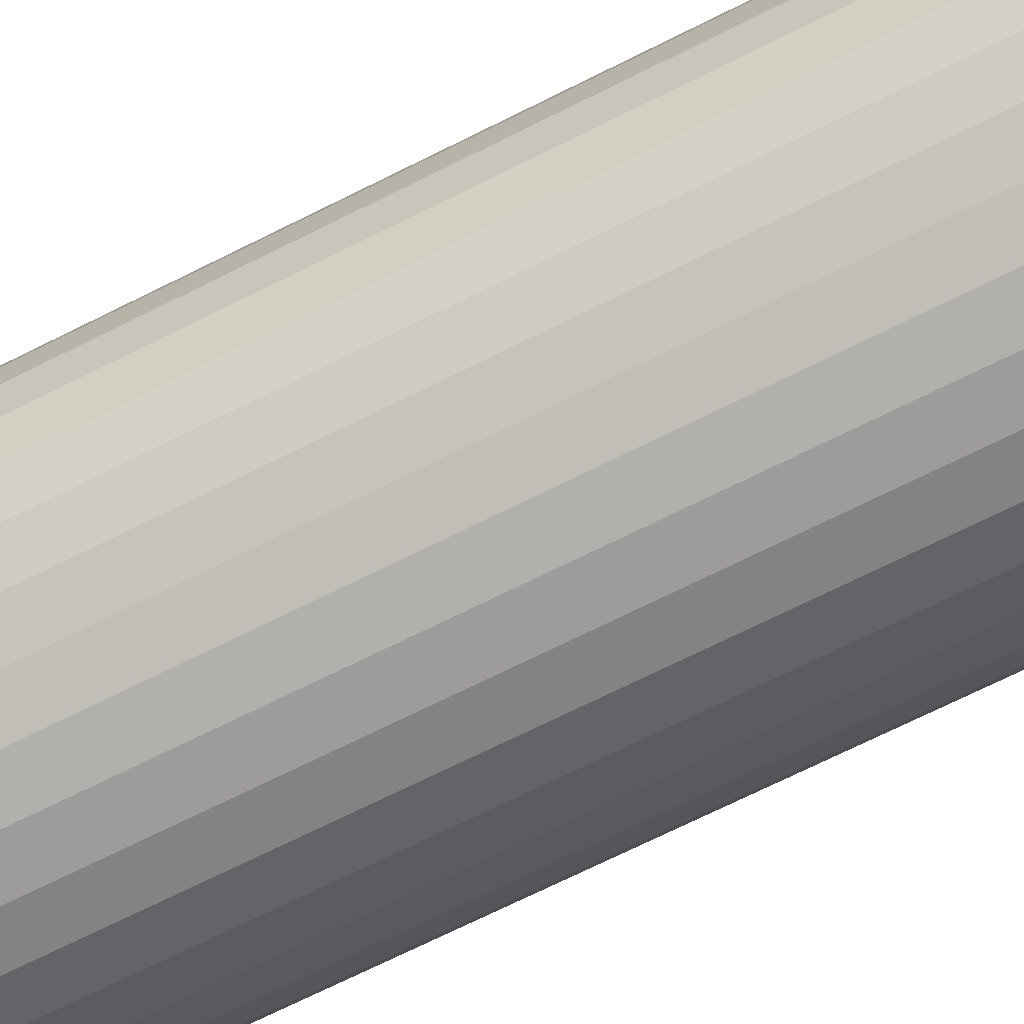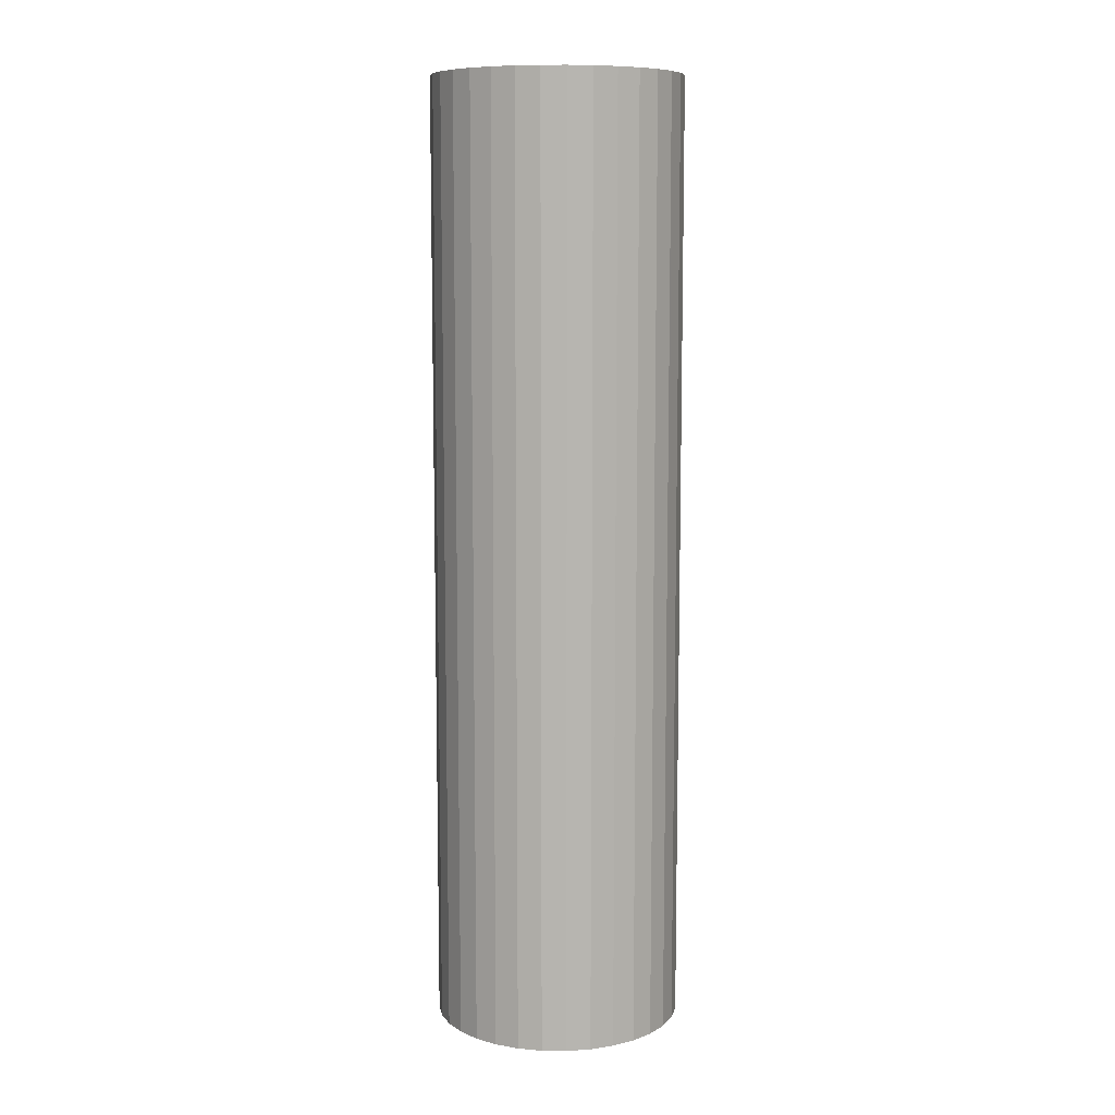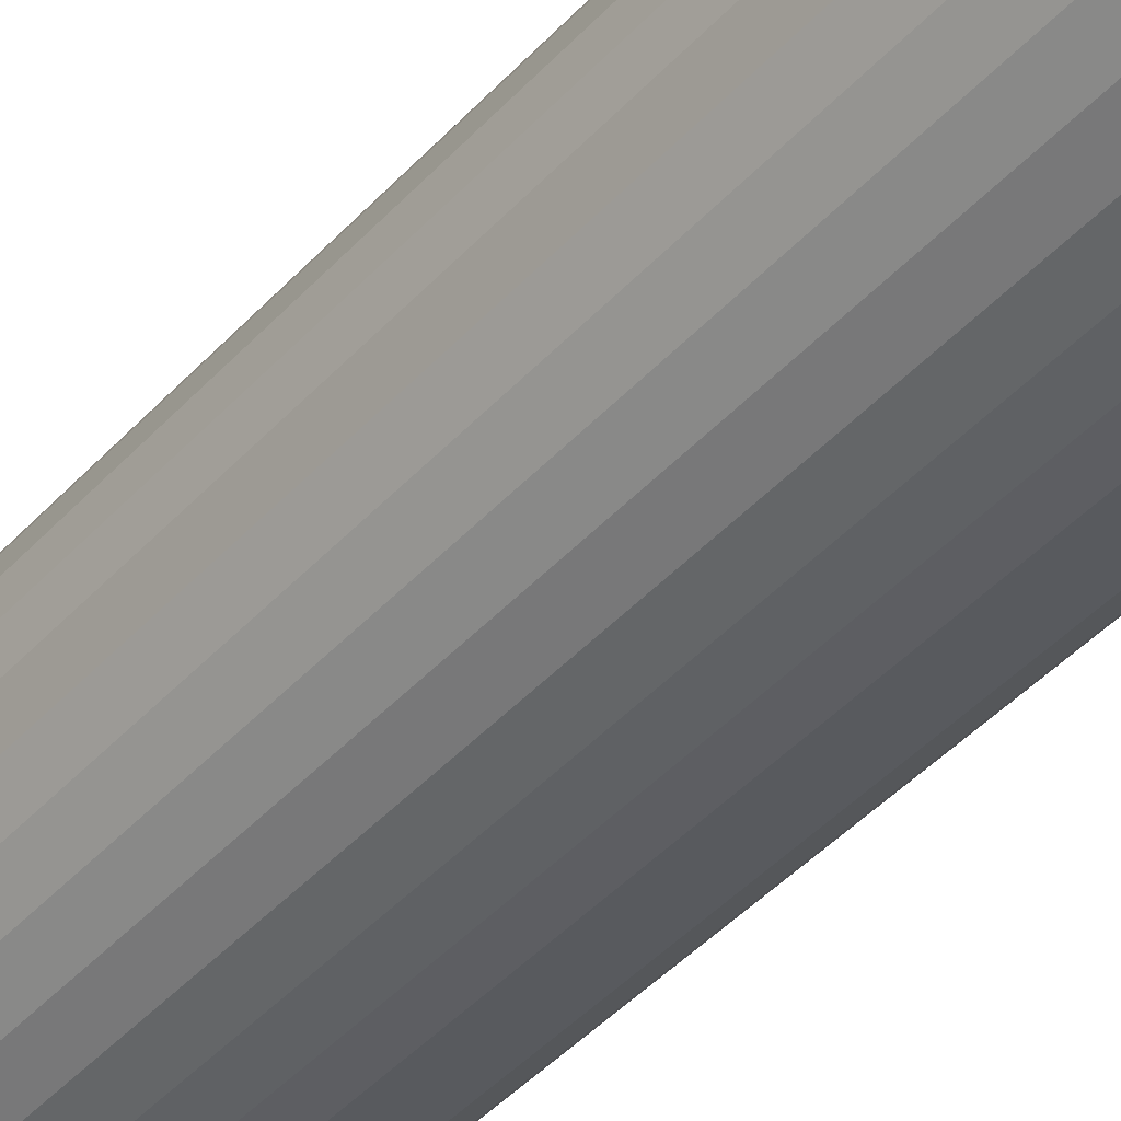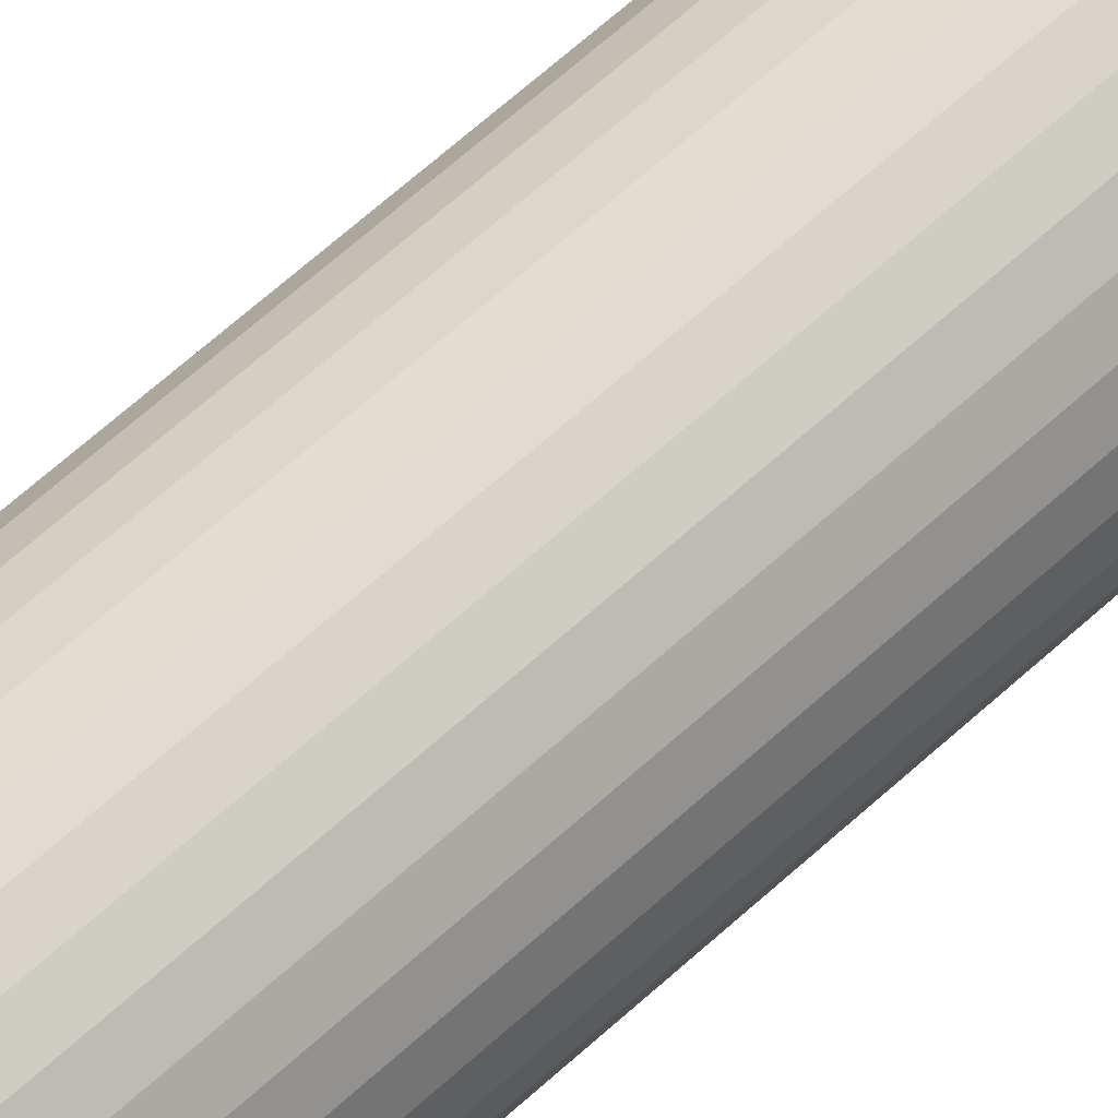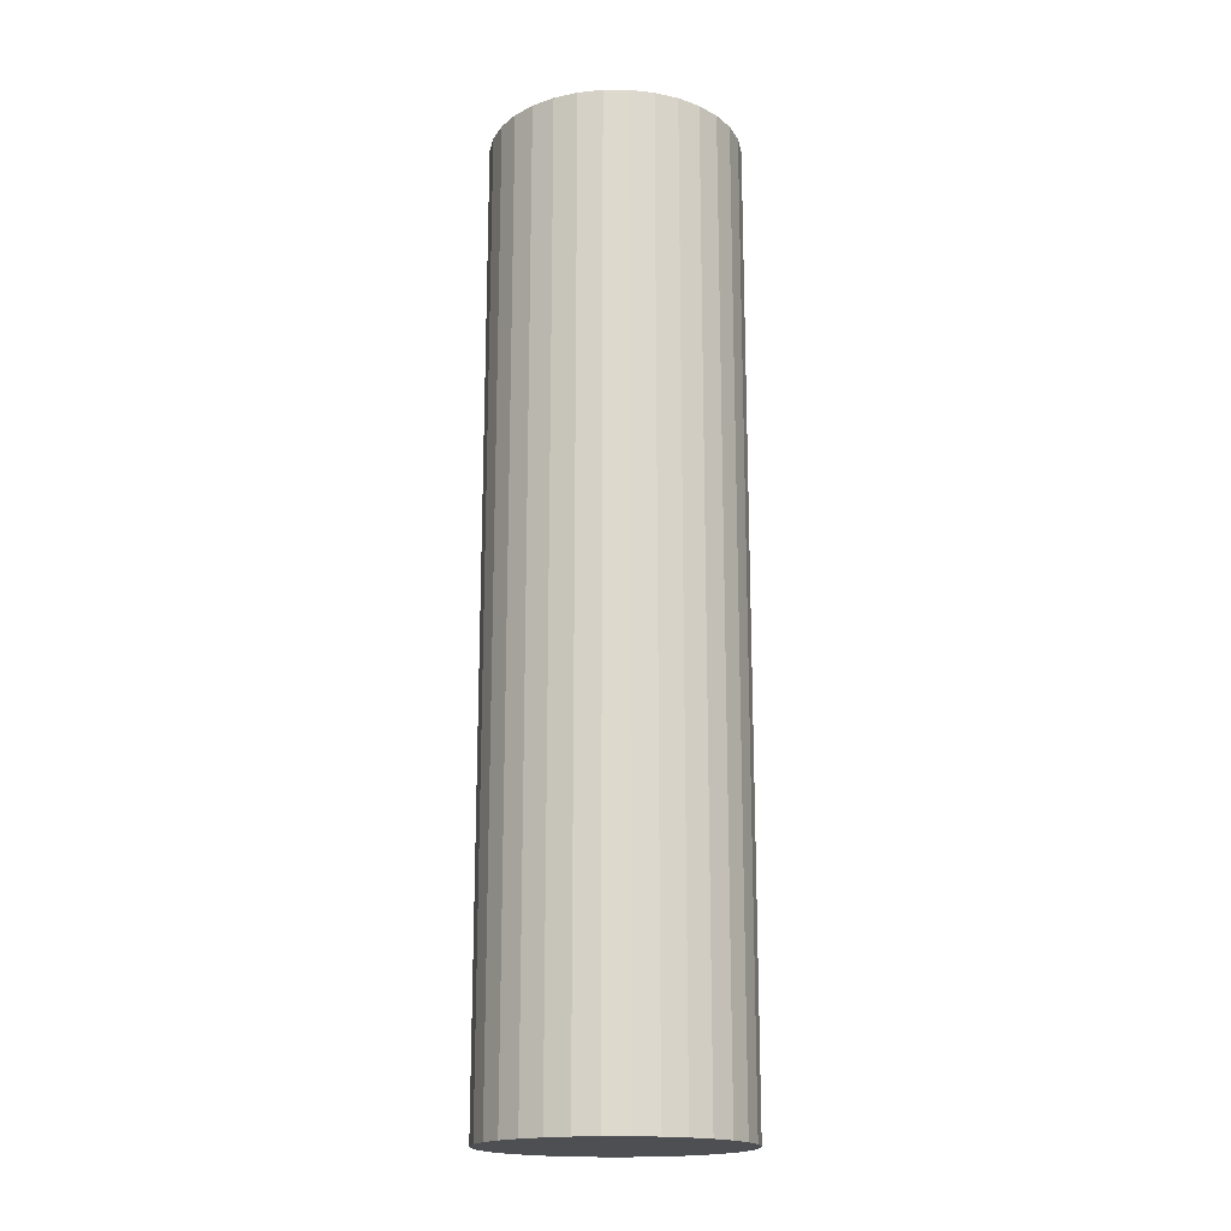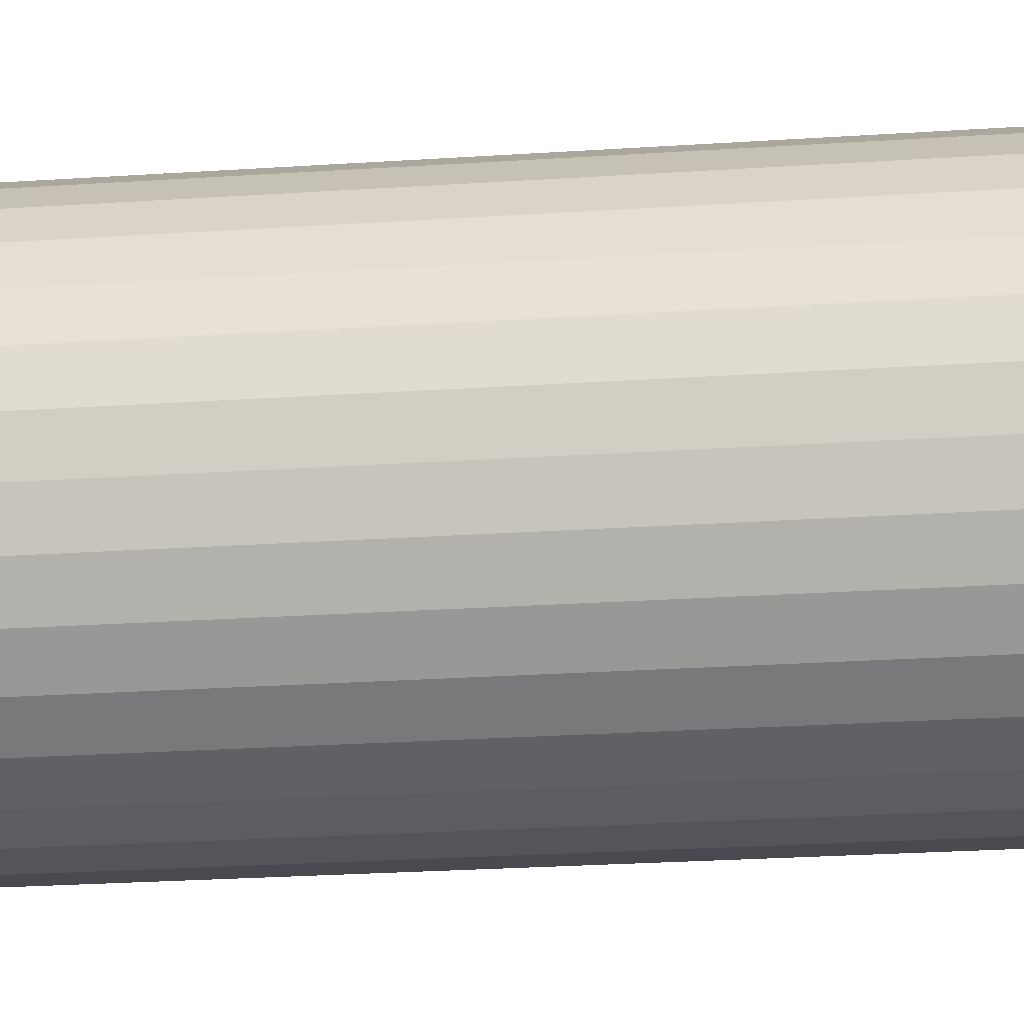
<metadata>
{"format":"obj","ext":"obj","renderer":"f3d","projection":"perspective","resolution":1024,"background":"white","views":[{"elev":-65.7,"azim":117.4,"up":"+Y"},{"elev":9.3,"azim":-105.3,"up":"+Z"},{"elev":-43.1,"azim":141.5,"up":"+Y"},{"elev":71.6,"azim":-131.2,"up":"+Y"},{"elev":-18.0,"azim":117.9,"up":"+Z"},{"elev":-19.2,"azim":-82.0,"up":"+Y"}]}
</metadata>
<code>
o Cylinder
v -0.002329 0.141 -0.5396
v -0.002329 0.141 0.5396
v 0.02517 0.1383 -0.5396
v 0.02517 0.1383 0.5396
v 0.05162 0.1302 -0.5396
v 0.05162 0.1302 0.5396
v 0.07599 0.1172 -0.5396
v 0.07599 0.1172 0.5396
v 0.09735 0.09967 -0.5396
v 0.09735 0.09967 0.5396
v 0.1149 0.07831 -0.5396
v 0.1149 0.07831 0.5396
v 0.1279 0.05394 -0.5396
v 0.1279 0.05394 0.5396
v 0.1359 0.0275 -0.5396
v 0.1359 0.0275 0.5396
v 0.1386 0 -0.5396
v 0.1386 -0 0.5396
v 0.1359 -0.0275 -0.5396
v 0.1359 -0.0275 0.5396
v 0.1279 -0.05394 -0.5396
v 0.1279 -0.05394 0.5396
v 0.1149 -0.07831 -0.5396
v 0.1149 -0.07831 0.5396
v 0.09735 -0.09967 -0.5396
v 0.09735 -0.09967 0.5396
v 0.07599 -0.1172 -0.5396
v 0.07599 -0.1172 0.5396
v 0.05162 -0.1302 -0.5396
v 0.05162 -0.1302 0.5396
v 0.02517 -0.1383 -0.5396
v 0.02517 -0.1383 0.5396
v -0.002329 -0.141 -0.5396
v -0.002329 -0.141 0.5396
v -0.02983 -0.1383 -0.5396
v -0.02983 -0.1383 0.5396
v -0.05627 -0.1302 -0.5396
v -0.05627 -0.1302 0.5396
v -0.08064 -0.1172 -0.5396
v -0.08064 -0.1172 0.5396
v -0.102 -0.09967 -0.5396
v -0.102 -0.09967 0.5396
v -0.1195 -0.07831 -0.5396
v -0.1195 -0.07831 0.5396
v -0.1326 -0.05394 -0.5396
v -0.1326 -0.05394 0.5396
v -0.1406 -0.0275 -0.5396
v -0.1406 -0.0275 0.5396
v -0.1433 0 -0.5396
v -0.1433 0 0.5396
v -0.1406 0.0275 -0.5396
v -0.1406 0.0275 0.5396
v -0.1326 0.05394 -0.5396
v -0.1326 0.05394 0.5396
v -0.1195 0.07831 -0.5396
v -0.1195 0.07831 0.5396
v -0.102 0.09968 -0.5396
v -0.102 0.09968 0.5396
v -0.08064 0.1172 -0.5396
v -0.08064 0.1172 0.5396
v -0.05627 0.1302 -0.5396
v -0.05627 0.1302 0.5396
v -0.02983 0.1383 -0.5396
v -0.02983 0.1383 0.5396
f 1 2 4 3
f 3 4 6 5
f 5 6 8 7
f 7 8 10 9
f 9 10 12 11
f 11 12 14 13
f 13 14 16 15
f 15 16 18 17
f 17 18 20 19
f 19 20 22 21
f 21 22 24 23
f 23 24 26 25
f 25 26 28 27
f 27 28 30 29
f 29 30 32 31
f 31 32 34 33
f 33 34 36 35
f 35 36 38 37
f 37 38 40 39
f 39 40 42 41
f 41 42 44 43
f 43 44 46 45
f 45 46 48 47
f 47 48 50 49
f 49 50 52 51
f 51 52 54 53
f 53 54 56 55
f 55 56 58 57
f 57 58 60 59
f 59 60 62 61
f 61 62 64 63
f 63 64 2 1
f 4 2 64 62 60 58 56 54 52 50 48 46 44 42 40 38 36 34 32 30 28 26 24 22 20 18 16 14 12 10 8 6
f 1 3 5 7 9 11 13 15 17 19 21 23 25 27 29 31 33 35 37 39 41 43 45 47 49 51 53 55 57 59 61 63

</code>
